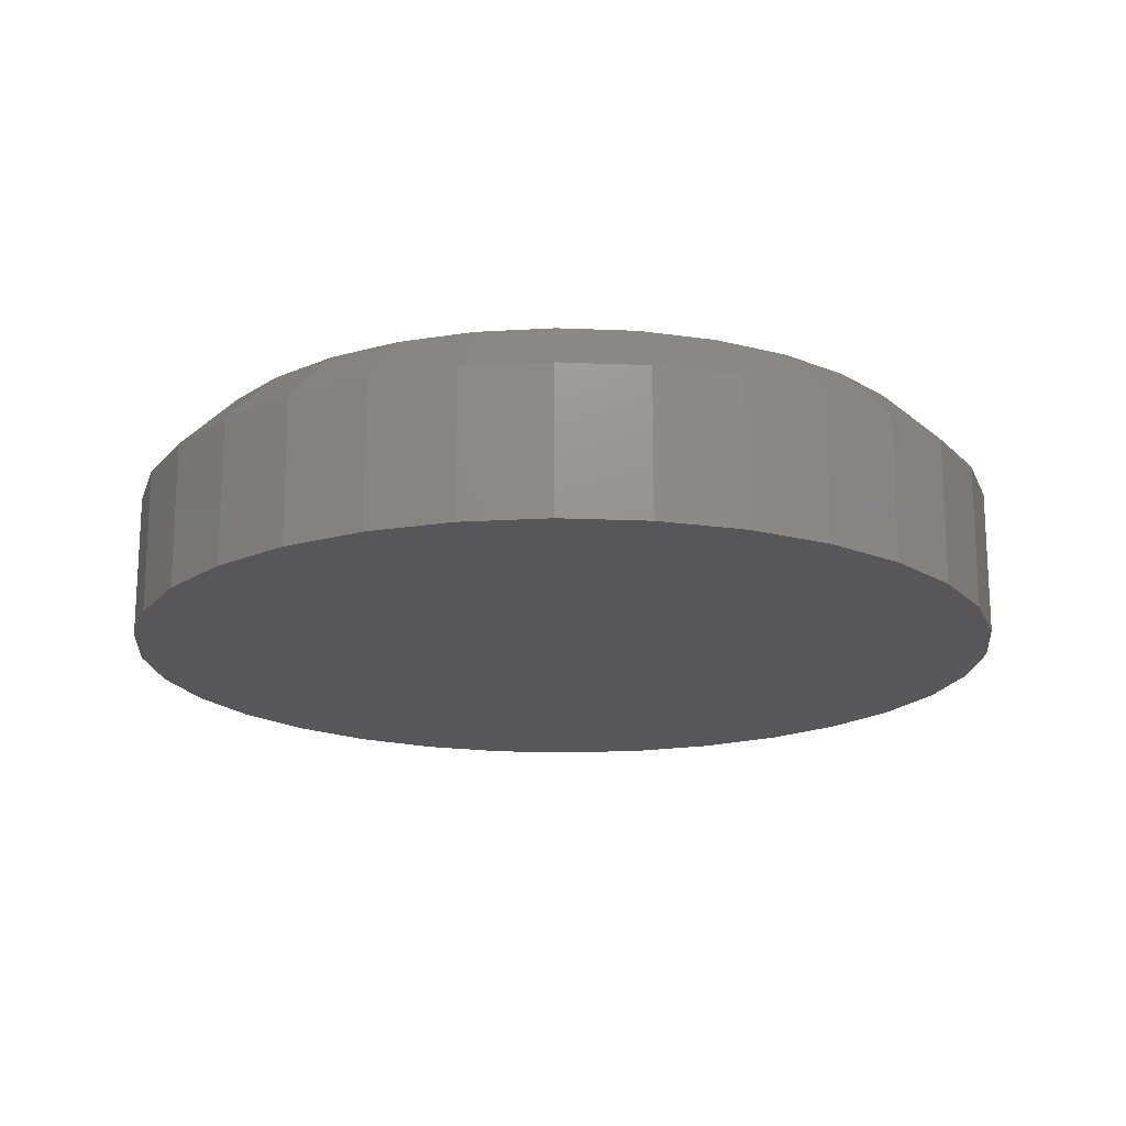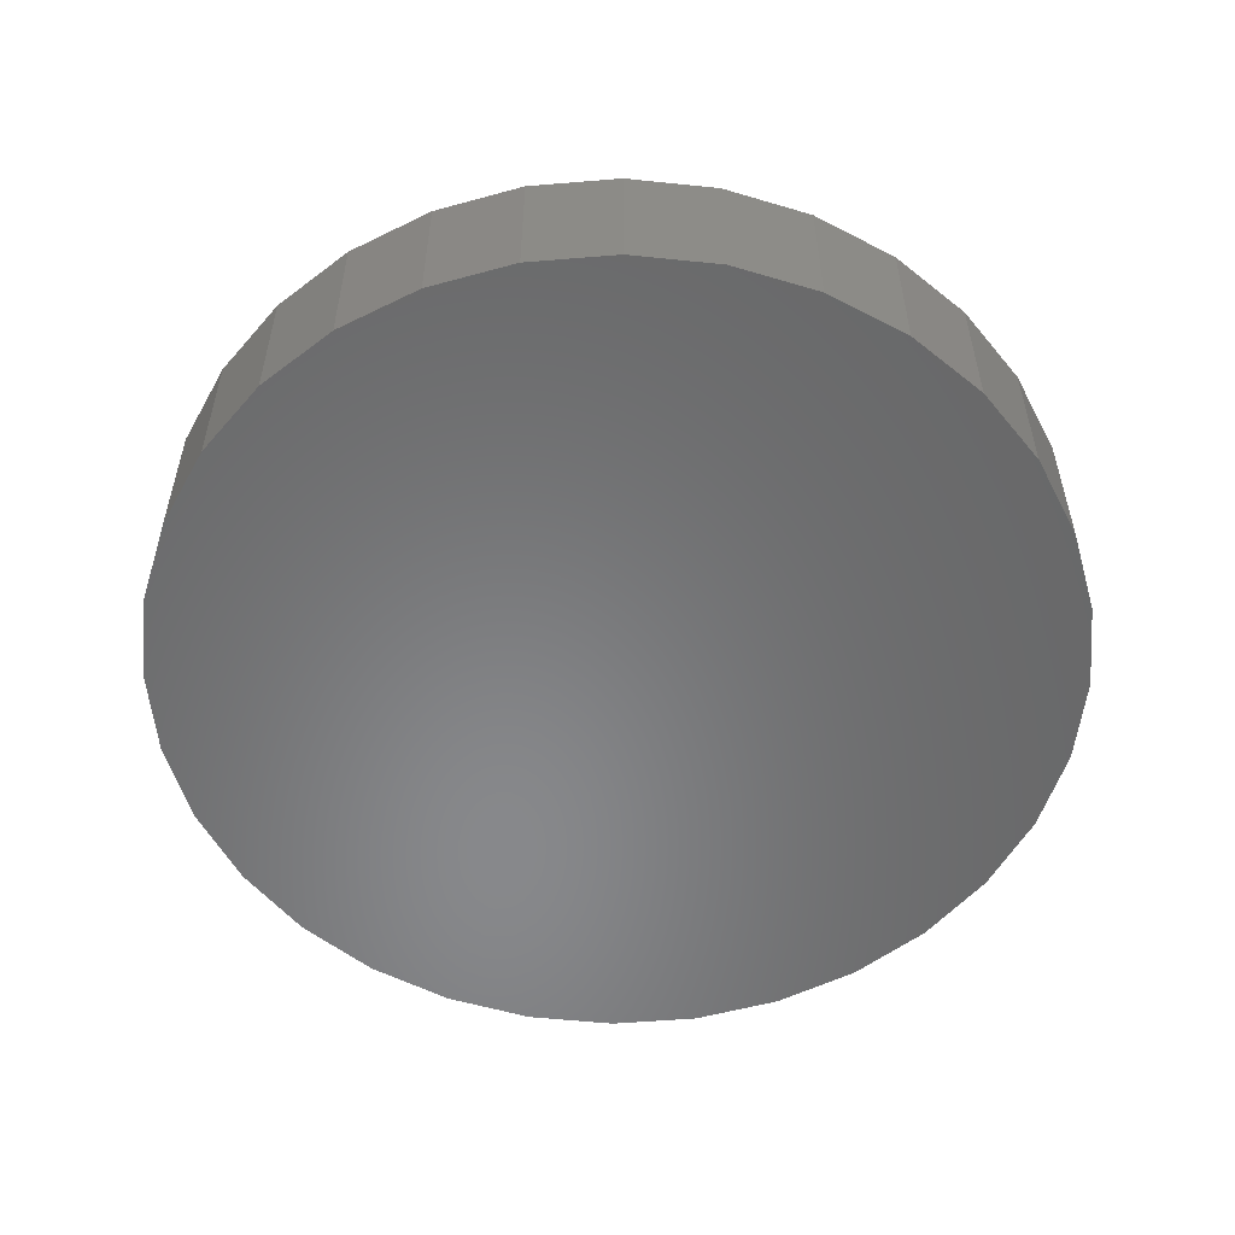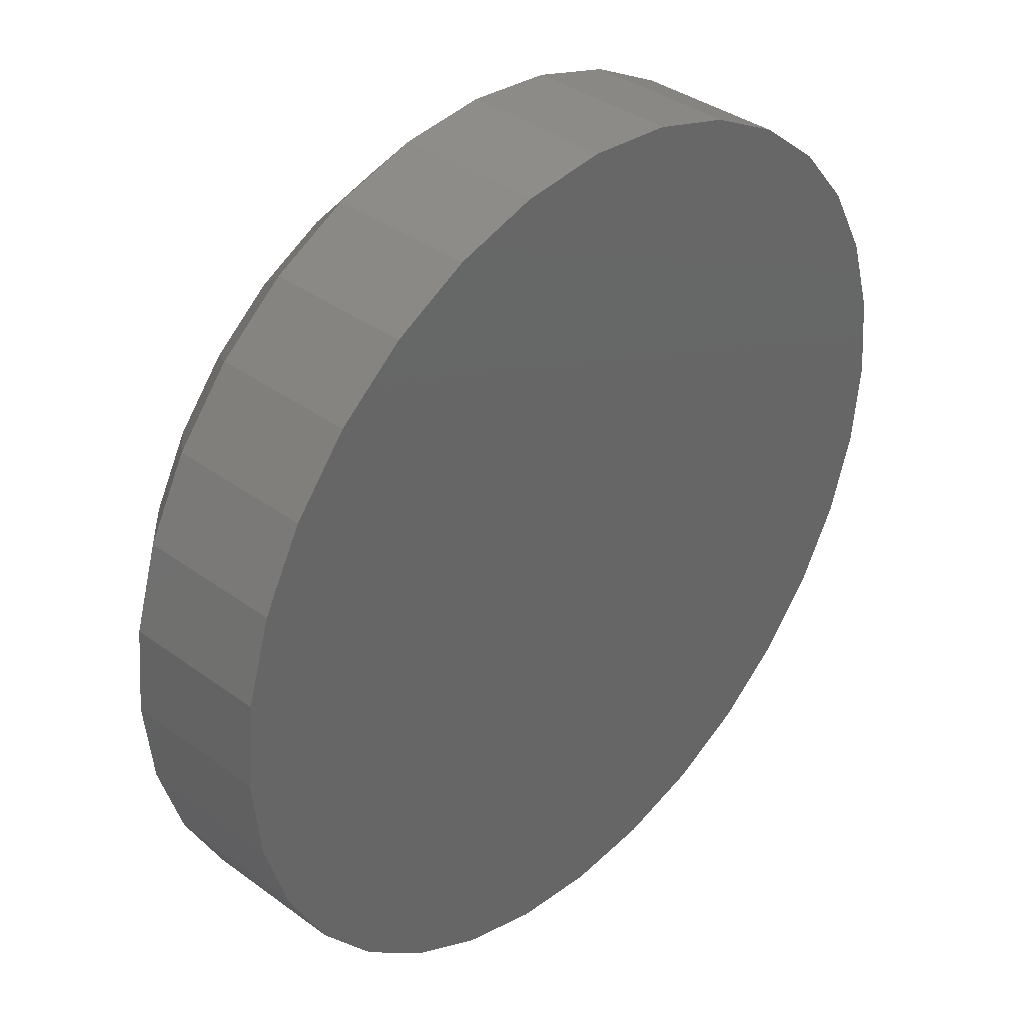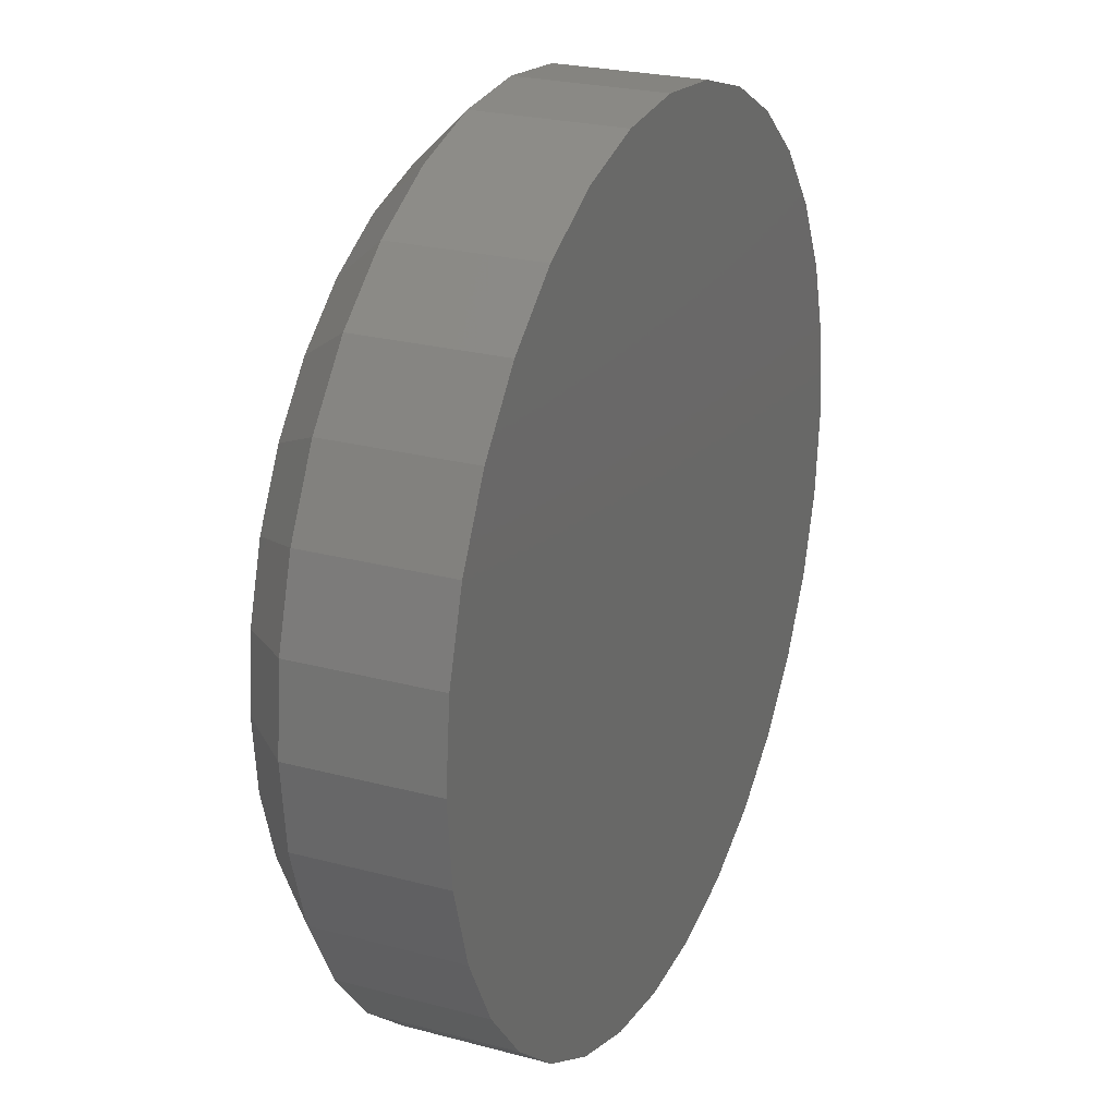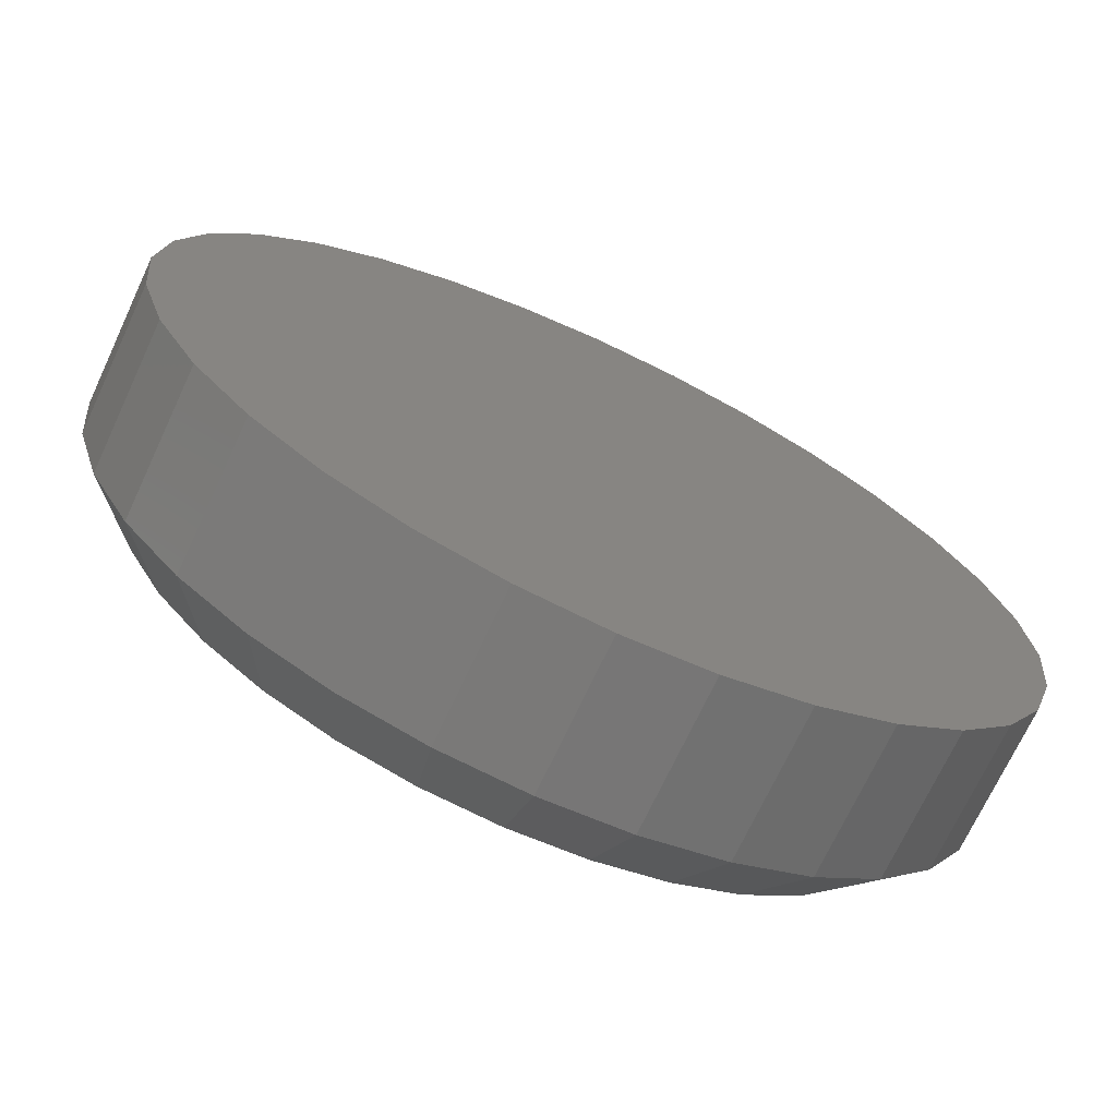
<metadata>
{"format":"stl","ext":"stl","renderer":"f3d","projection":"perspective","resolution":1024,"background":"white","views":[{"elev":-17.9,"azim":-77.8,"up":"+Y"},{"elev":-54.8,"azim":100.6,"up":"+Y"},{"elev":37.3,"azim":-46.9,"up":"+Z"},{"elev":24.3,"azim":-66.2,"up":"+Z"},{"elev":-71.1,"azim":-25.0,"up":"+Z"}]}
</metadata>
<code>
# stl→obj: 96 verts, 188 faces
v 0.00222 1.183e-17 0.6396
v 0.02227 1.295e-17 0.6377
v -0.01783 1.072e-17 0.6377
v -0.03712 9.649e-18 0.6318
v 0.04156 1.402e-17 0.6318
v -0.05489 8.662e-18 0.6223
v 0.05933 1.5e-17 0.6223
v 0.04156 1.402e-17 0.4419
v -0.03712 9.649e-18 0.4419
v 0.05933 1.5e-17 0.4514
v -0.01783 1.072e-17 0.436
v 0.02227 1.295e-17 0.436
v 0.00222 1.183e-17 0.434
v -0.05489 8.662e-18 0.4514
v -0.07047 7.798e-18 0.4642
v 0.07491 1.587e-17 0.4642
v -0.08325 7.088e-18 0.4797
v 0.08769 1.658e-17 0.4797
v -0.09275 6.561e-18 0.4975
v 0.09719 1.71e-17 0.4975
v -0.0986 6.236e-18 0.5168
v 0.103 1.743e-17 0.5168
v -0.1006 6.126e-18 0.5368
v 0.105 1.754e-17 0.5368
v -0.0986 6.236e-18 0.5569
v 0.103 1.743e-17 0.5569
v -0.09275 6.561e-18 0.5762
v 0.09719 1.71e-17 0.5762
v -0.08325 7.088e-18 0.594
v 0.08769 1.658e-17 0.594
v -0.07047 7.798e-18 0.6095
v 0.07491 1.587e-17 0.6095
v 0.1206 -0.01562 0.5368
v 0.1206 -0.05469 0.5368
v 0.1184 -0.01562 0.5137
v 0.1184 -0.05469 0.5137
v 0.1116 -0.01562 0.4915
v 0.1116 -0.05469 0.4915
v 0.1007 -0.01562 0.4711
v 0.1007 -0.05469 0.4711
v 0.08596 -0.01562 0.4531
v 0.08596 -0.05469 0.4531
v 0.06801 -0.01562 0.4384
v 0.06801 -0.05469 0.4384
v 0.04754 -0.01562 0.4274
v 0.04754 -0.05469 0.4274
v 0.02532 -0.01562 0.4207
v 0.02532 -0.05469 0.4207
v 0.00222 -0.01562 0.4184
v 0.00222 -0.05469 0.4184
v -0.02088 -0.01562 0.4207
v -0.02088 -0.05469 0.4207
v -0.0431 -0.01562 0.4274
v -0.0431 -0.05469 0.4274
v -0.06357 -0.01562 0.4384
v -0.06357 -0.05469 0.4384
v -0.08152 -0.01562 0.4531
v -0.08152 -0.05469 0.4531
v -0.09624 -0.01562 0.4711
v -0.09624 -0.05469 0.4711
v -0.1072 -0.01562 0.4915
v -0.1072 -0.05469 0.4915
v -0.1139 -0.01562 0.5137
v -0.1139 -0.05469 0.5137
v -0.1162 -0.01562 0.5368
v -0.1162 -0.05469 0.5368
v -0.1139 -0.01562 0.5599
v -0.1139 -0.05469 0.5599
v -0.1072 -0.01562 0.5822
v -0.1072 -0.05469 0.5822
v -0.09624 -0.01562 0.6026
v -0.09624 -0.05469 0.6026
v -0.08152 -0.01562 0.6206
v -0.08152 -0.05469 0.6206
v -0.06357 -0.01562 0.6353
v -0.06357 -0.05469 0.6353
v -0.0431 -0.01562 0.6462
v -0.0431 -0.05469 0.6462
v -0.02088 -0.01562 0.653
v -0.02088 -0.05469 0.653
v 0.00222 -0.01562 0.6553
v 0.00222 -0.05469 0.6553
v 0.02532 -0.01562 0.653
v 0.02532 -0.05469 0.653
v 0.04754 -0.01562 0.6462
v 0.04754 -0.05469 0.6462
v 0.06801 -0.01562 0.6353
v 0.06801 -0.05469 0.6353
v 0.08596 -0.01562 0.6206
v 0.08596 -0.05469 0.6206
v 0.1007 -0.01562 0.6026
v 0.1007 -0.05469 0.6026
v 0.1116 -0.01562 0.5822
v 0.1116 -0.05469 0.5822
v 0.1184 -0.01562 0.5599
v 0.1184 -0.05469 0.5599
f 1 2 3
f 4 3 2
f 5 4 2
f 6 4 5
f 7 6 5
f 8 9 10
f 11 9 8
f 12 11 8
f 13 11 12
f 9 14 10
f 10 14 15
f 10 15 16
f 16 15 17
f 16 17 18
f 18 17 19
f 18 19 20
f 20 19 21
f 20 21 22
f 22 21 23
f 22 23 24
f 24 23 25
f 24 25 26
f 26 25 27
f 26 27 28
f 28 27 29
f 28 29 30
f 30 29 31
f 30 31 32
f 32 31 6
f 32 6 7
f 33 34 35
f 35 34 36
f 35 36 37
f 37 36 38
f 37 38 39
f 39 38 40
f 39 40 41
f 41 40 42
f 41 42 43
f 43 42 44
f 43 44 45
f 45 44 46
f 45 46 47
f 47 46 48
f 47 48 49
f 49 48 50
f 49 50 51
f 51 50 52
f 51 52 53
f 53 52 54
f 53 54 55
f 55 54 56
f 55 56 57
f 57 56 58
f 57 58 59
f 59 58 60
f 59 60 61
f 61 60 62
f 61 62 63
f 63 62 64
f 63 64 65
f 65 64 66
f 65 66 67
f 67 66 68
f 67 68 69
f 69 68 70
f 69 70 71
f 71 70 72
f 71 72 73
f 73 72 74
f 73 74 75
f 75 74 76
f 75 76 77
f 77 76 78
f 77 78 79
f 79 78 80
f 79 80 81
f 81 80 82
f 81 82 83
f 83 82 84
f 83 84 85
f 85 84 86
f 85 86 87
f 87 86 88
f 87 88 89
f 89 88 90
f 89 90 91
f 91 90 92
f 91 92 93
f 93 92 94
f 93 94 95
f 95 94 96
f 95 96 33
f 33 96 34
f 49 11 13
f 13 47 49
f 14 55 15
f 15 55 57
f 15 57 17
f 17 57 59
f 17 59 19
f 19 59 61
f 19 61 21
f 21 61 63
f 21 63 23
f 23 63 65
f 43 10 41
f 41 10 16
f 41 16 39
f 39 16 18
f 39 18 37
f 37 18 20
f 37 20 35
f 35 20 22
f 35 22 33
f 33 22 24
f 55 14 53
f 53 14 9
f 53 9 51
f 51 9 11
f 51 11 49
f 10 43 8
f 8 43 45
f 8 45 12
f 12 45 47
f 12 47 13
f 81 2 1
f 1 79 81
f 7 87 32
f 32 87 89
f 32 89 30
f 30 89 91
f 30 91 28
f 28 91 93
f 28 93 26
f 26 93 95
f 26 95 24
f 24 95 33
f 75 6 73
f 73 6 31
f 73 31 71
f 71 31 29
f 71 29 69
f 69 29 27
f 69 27 67
f 67 27 25
f 67 25 65
f 65 25 23
f 87 7 85
f 85 7 5
f 85 5 83
f 83 5 2
f 83 2 81
f 6 75 4
f 4 75 77
f 4 77 3
f 3 77 79
f 3 79 1
f 80 84 82
f 84 80 78
f 84 78 86
f 86 78 76
f 86 76 88
f 44 54 46
f 46 54 52
f 46 52 48
f 48 52 50
f 88 76 90
f 90 76 74
f 90 74 92
f 92 74 72
f 92 72 94
f 94 72 70
f 94 70 96
f 96 70 68
f 96 68 34
f 34 68 66
f 34 66 36
f 36 66 64
f 36 64 38
f 38 64 62
f 38 62 40
f 40 62 60
f 40 60 42
f 42 60 58
f 42 58 44
f 44 58 56
f 44 56 54

</code>
